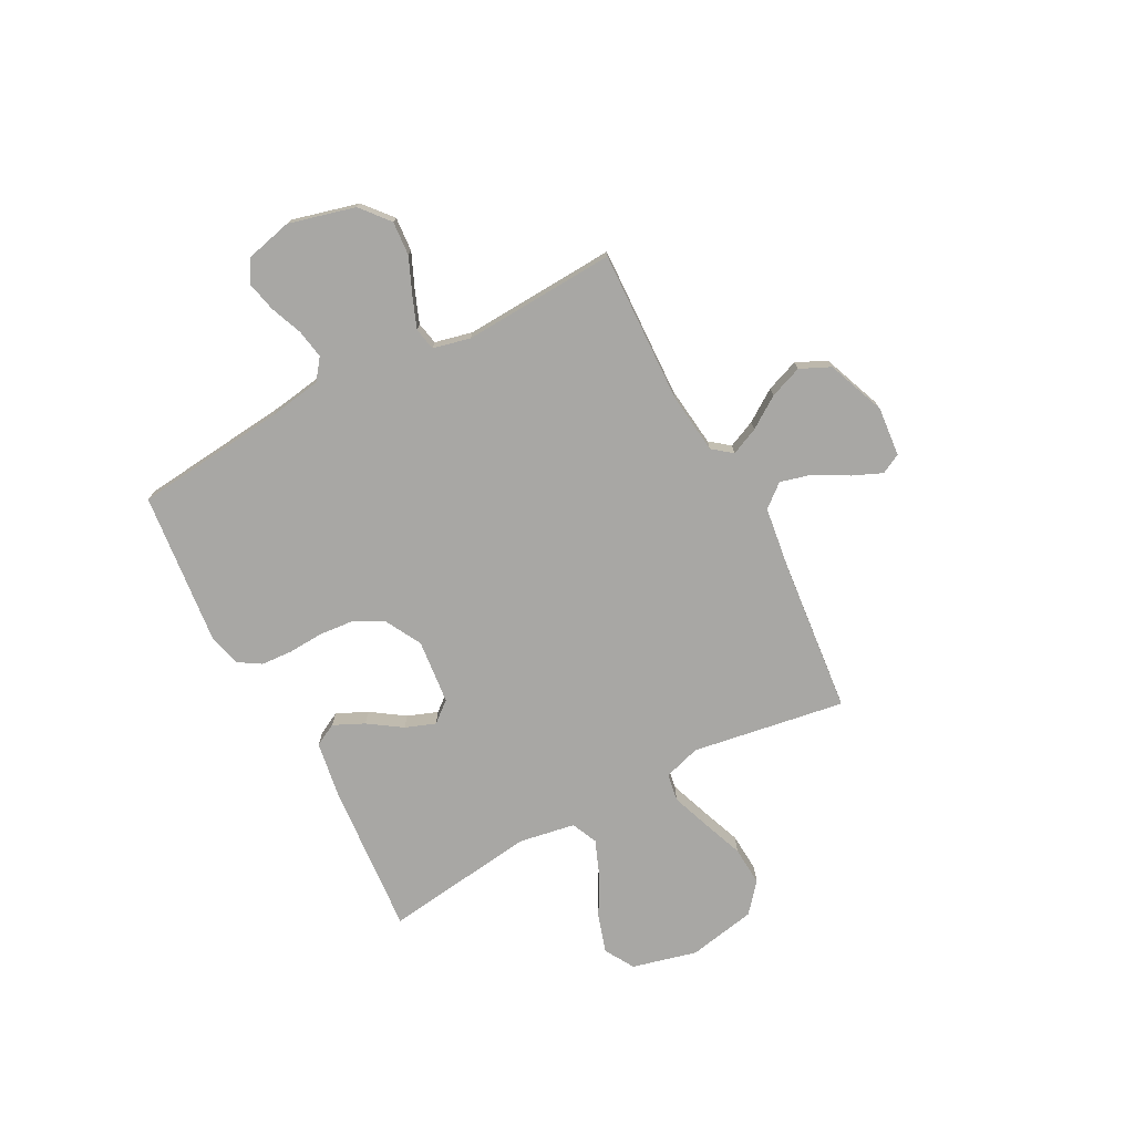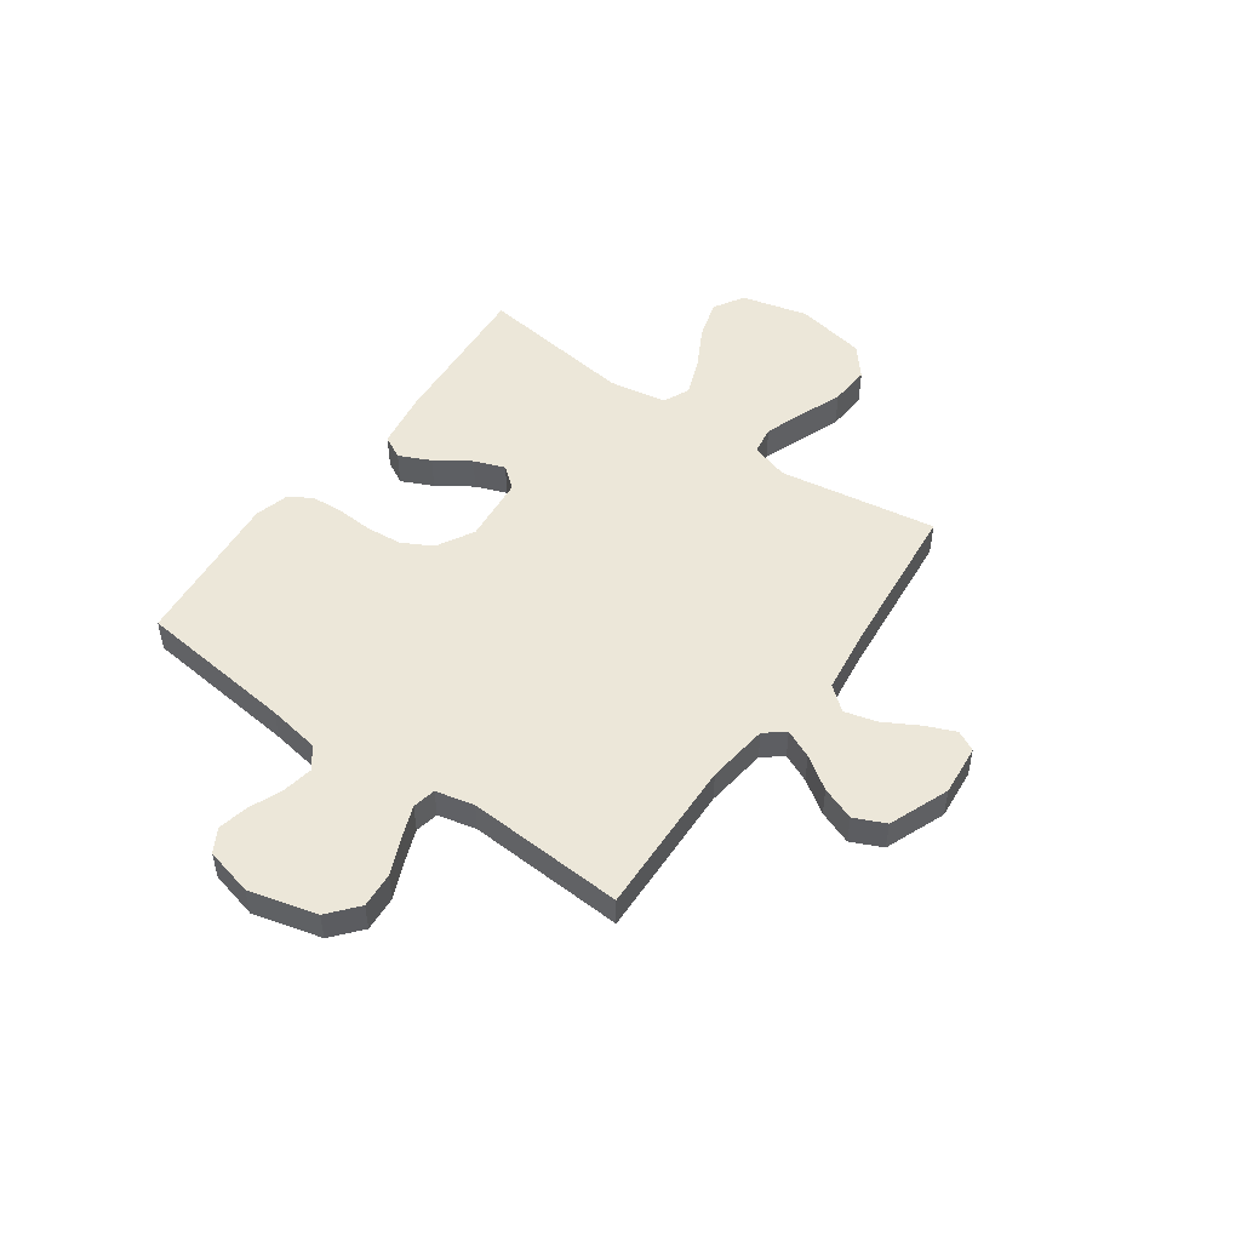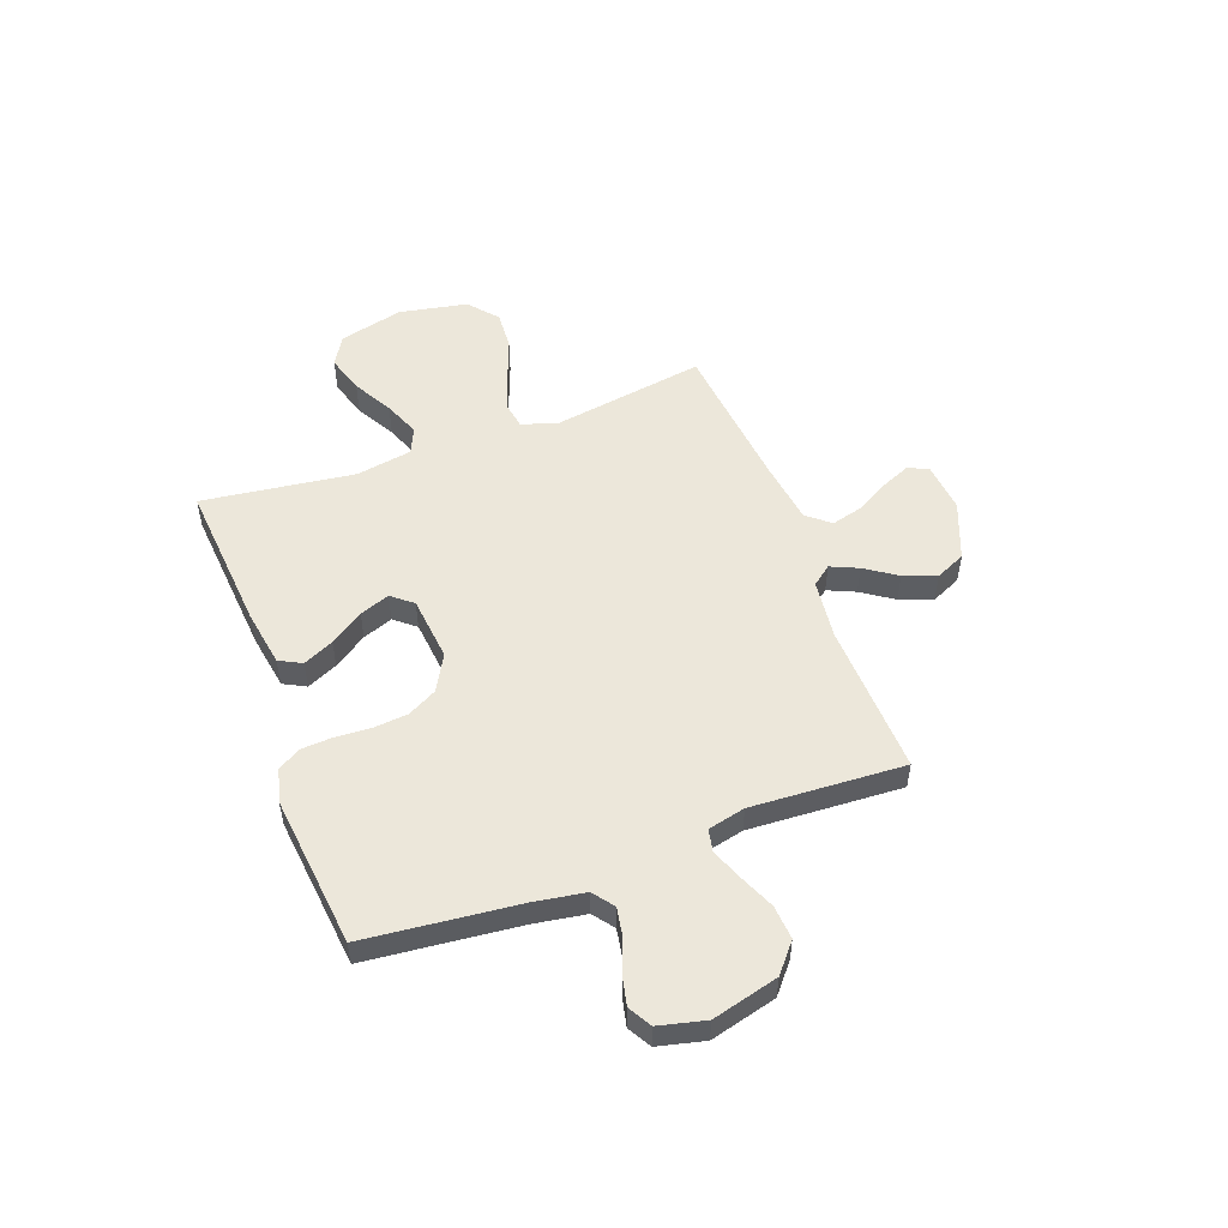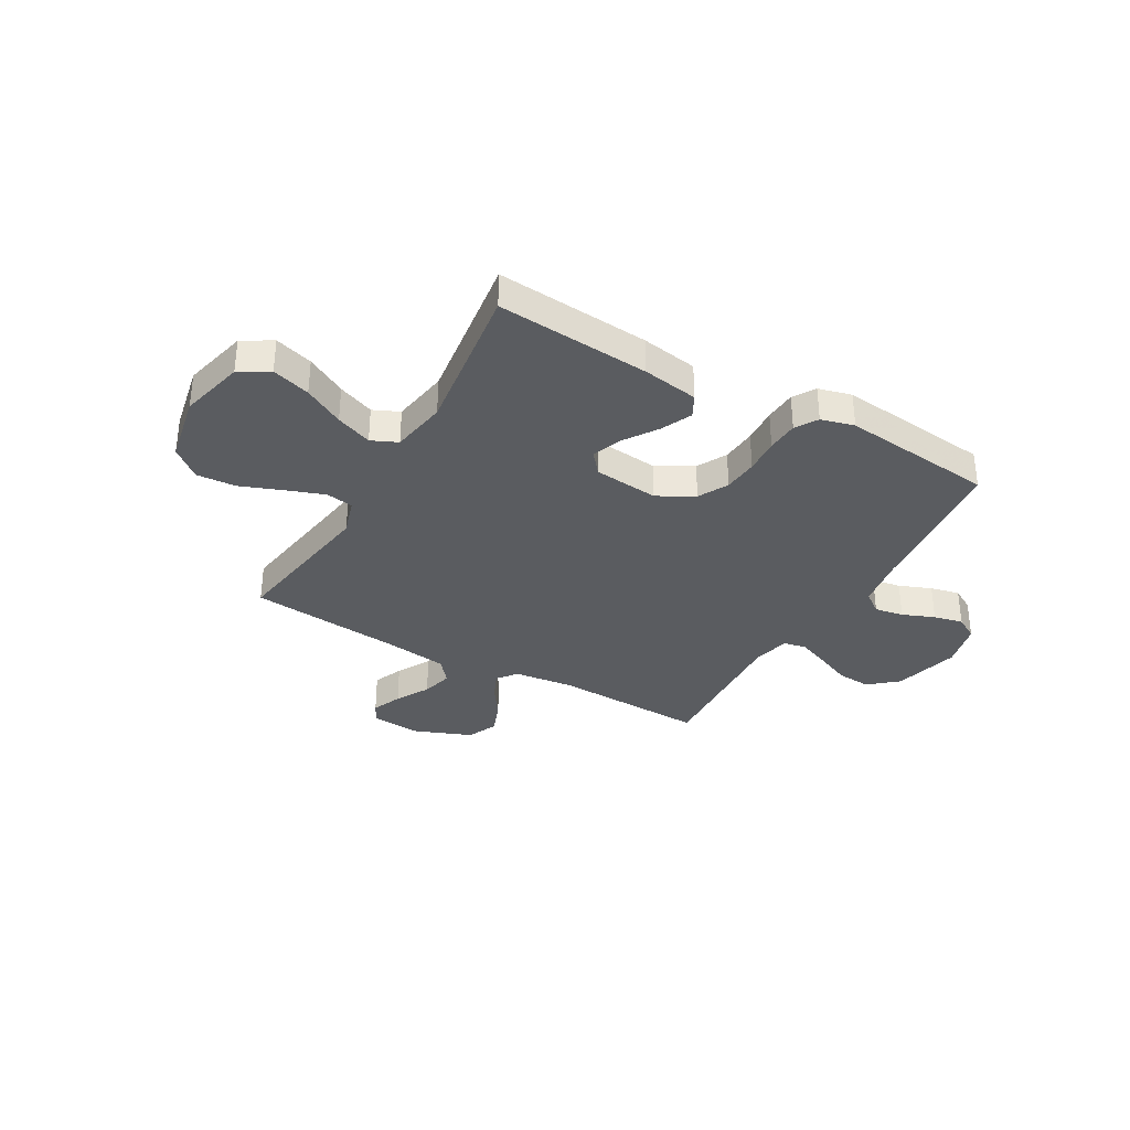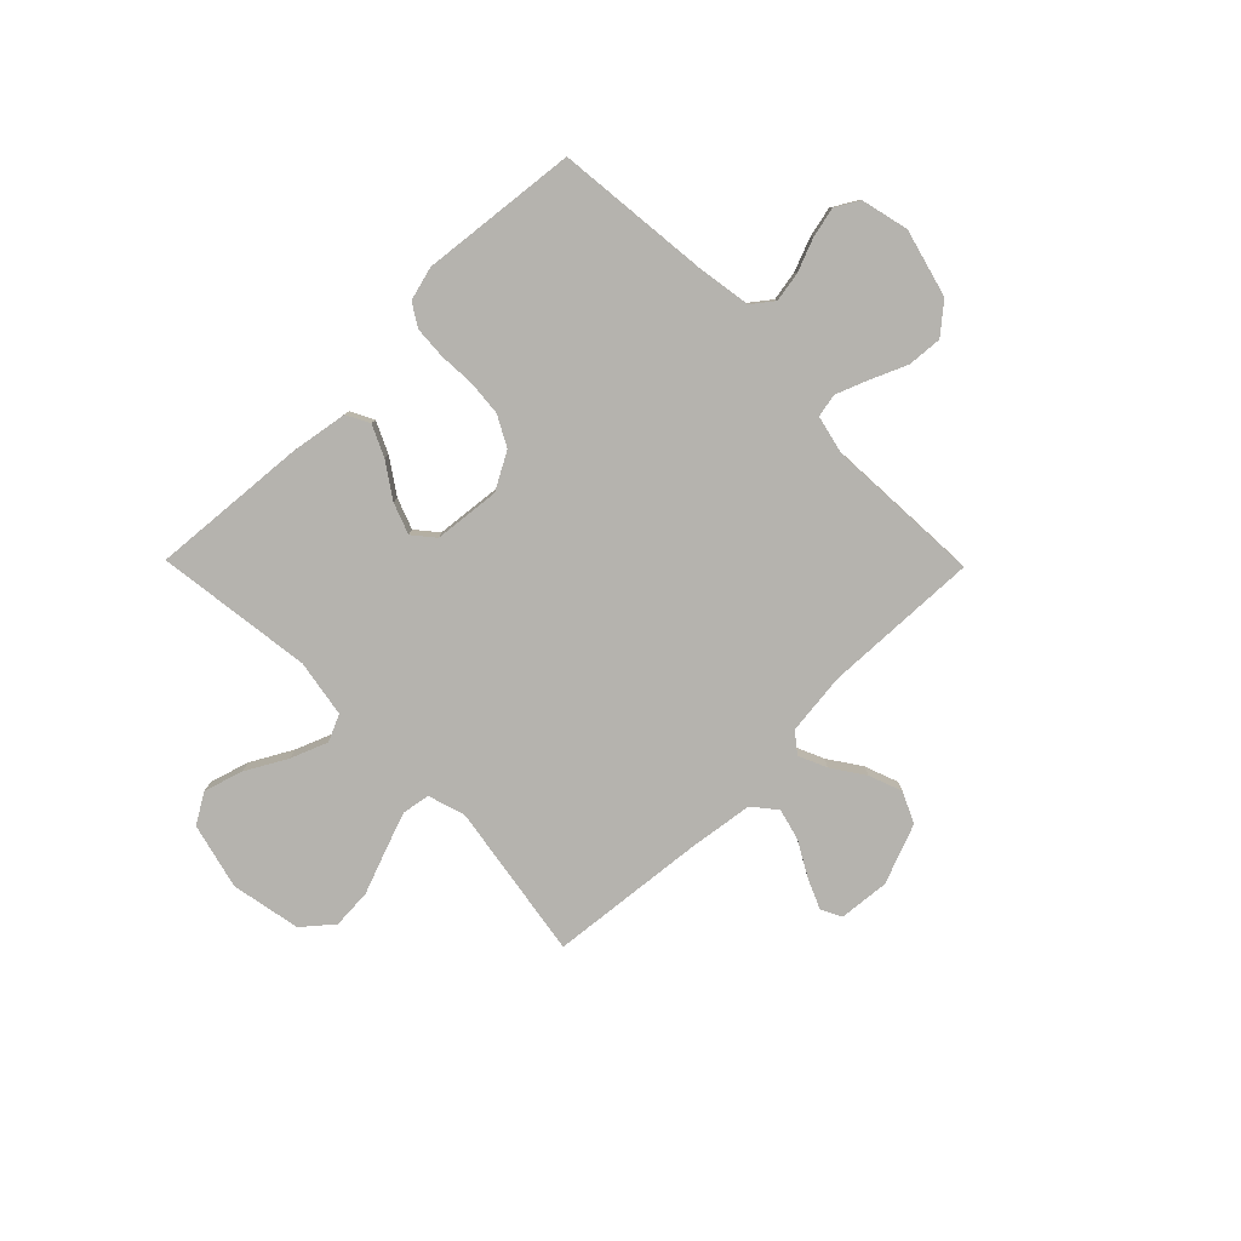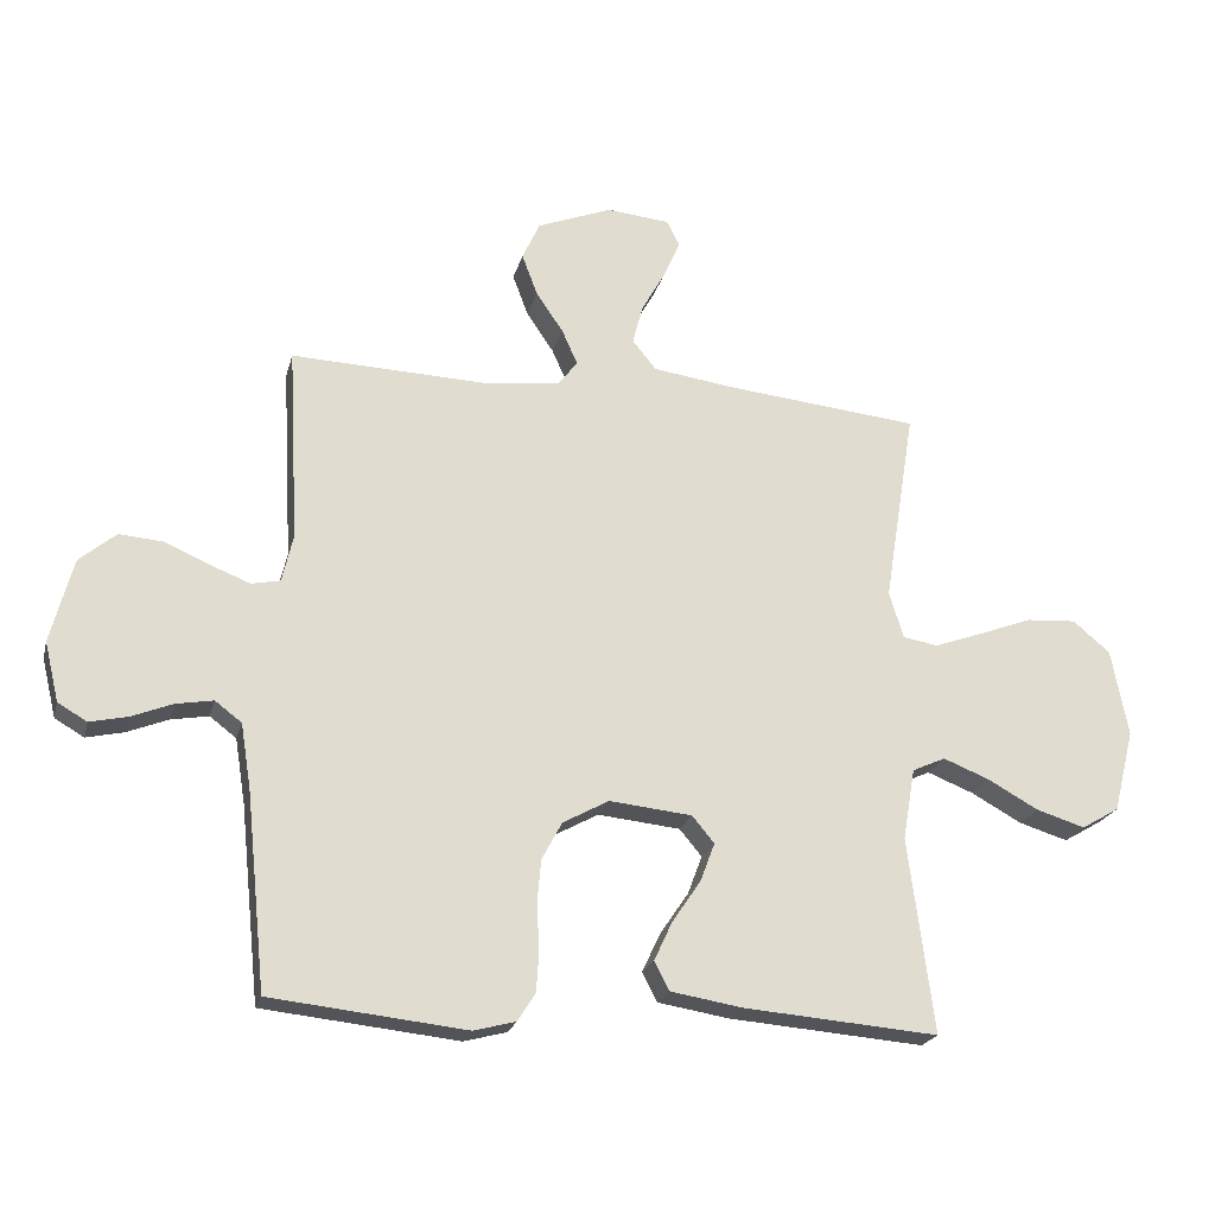
<metadata>
{"format":"obj","ext":"obj","renderer":"f3d","projection":"perspective","resolution":1024,"background":"white","views":[{"elev":-74.6,"azim":-62.1,"up":"+Y"},{"elev":50.1,"azim":-54.4,"up":"+Y"},{"elev":52.2,"azim":-110.3,"up":"+Y"},{"elev":-34.4,"azim":150.4,"up":"+Y"},{"elev":-80.0,"azim":-135.5,"up":"+Y"},{"elev":-21.8,"azim":-13.9,"up":"+Z"}]}
</metadata>
<code>
v 0.5 0.07 0.5
v 0.452 0.07 0.2
v 0.474 0.07 0.128
v 0.528 0.07 0.119
v 0.603 0.07 0.146
v 0.685 0.07 0.177
v 0.762 0.07 0.182
v 0.819 0.07 0.134
v 0.845 0.07 0
v 0.813 0.07 -0.127
v 0.755 0.07 -0.161
v 0.68 0.07 -0.138
v 0.602 0.07 -0.095
v 0.531 0.07 -0.067
v 0.48 0.07 -0.09
v 0.461 0.07 -0.2
v 0.5 0.07 -0.5
v 0.2 0.07 -0.476
v 0.09 0.07 -0.458
v 0.067 0.07 -0.414
v 0.095 0.07 -0.354
v 0.139 0.07 -0.289
v 0.161 0.07 -0.23
v 0.127 0.07 -0.189
v 0 0.07 -0.176
v -0.071 0.07 -0.215
v -0.102 0.07 -0.273
v -0.108 0.07 -0.341
v -0.104 0.07 -0.41
v -0.108 0.07 -0.472
v -0.135 0.07 -0.515
v -0.2 0.07 -0.532
v -0.5 0.07 -0.5
v -0.531 0.07 -0.2
v -0.547 0.07 -0.1
v -0.588 0.07 -0.069
v -0.645 0.07 -0.079
v -0.708 0.07 -0.104
v -0.766 0.07 -0.117
v -0.811 0.07 -0.091
v -0.833 0.07 0
v -0.799 0.07 0.13
v -0.743 0.07 0.177
v -0.676 0.07 0.172
v -0.607 0.07 0.142
v -0.545 0.07 0.118
v -0.501 0.07 0.127
v -0.484 0.07 0.2
v -0.5 0.07 0.5
v -0.2 0.07 0.489
v -0.082 0.07 0.503
v -0.052 0.07 0.541
v -0.076 0.07 0.595
v -0.118 0.07 0.657
v -0.142 0.07 0.721
v -0.115 0.07 0.78
v 0 0.07 0.825
v 0.097 0.07 0.816
v 0.117 0.07 0.777
v 0.092 0.07 0.719
v 0.055 0.07 0.653
v 0.039 0.07 0.592
v 0.076 0.07 0.547
v 0.2 0.07 0.53
v 0.5 0 0.5
v 0.452 0 0.2
v 0.474 0 0.128
v 0.528 0 0.119
v 0.603 0 0.146
v 0.685 0 0.177
v 0.762 0 0.182
v 0.819 0 0.134
v 0.845 0 0
v 0.813 0 -0.127
v 0.755 0 -0.161
v 0.68 0 -0.138
v 0.602 0 -0.095
v 0.531 0 -0.067
v 0.48 0 -0.09
v 0.461 0 -0.2
v 0.5 0 -0.5
v 0.2 0 -0.476
v 0.09 0 -0.458
v 0.067 0 -0.414
v 0.095 0 -0.354
v 0.139 0 -0.289
v 0.161 0 -0.23
v 0.127 0 -0.189
v 0 0 -0.176
v -0.071 0 -0.215
v -0.102 0 -0.273
v -0.108 0 -0.341
v -0.104 0 -0.41
v -0.108 0 -0.472
v -0.135 0 -0.515
v -0.2 0 -0.532
v -0.5 0 -0.5
v -0.531 0 -0.2
v -0.547 0 -0.1
v -0.588 0 -0.069
v -0.645 0 -0.079
v -0.708 0 -0.104
v -0.766 0 -0.117
v -0.811 0 -0.091
v -0.833 0 0
v -0.799 0 0.13
v -0.743 0 0.177
v -0.676 0 0.172
v -0.607 0 0.142
v -0.545 0 0.118
v -0.501 0 0.127
v -0.484 0 0.2
v -0.5 0 0.5
v -0.2 0 0.489
v -0.082 0 0.503
v -0.052 0 0.541
v -0.076 0 0.595
v -0.118 0 0.657
v -0.142 0 0.721
v -0.115 0 0.78
v 0 0 0.825
v 0.097 0 0.816
v 0.117 0 0.777
v 0.092 0 0.719
v 0.055 0 0.653
v 0.039 0 0.592
v 0.076 0 0.547
v 0.2 0 0.53
f 59 60 61
f 58 59 61
f 57 58 61
f 56 57 61
f 55 56 61
f 54 55 61
f 53 54 61
f 52 53 61 62
f 51 52 62 63
f 48 49 50
f 47 48 50 51
f 43 44 45
f 42 43 45
f 41 42 45
f 40 41 45
f 39 40 45
f 38 39 45
f 37 38 45
f 36 37 45 46
f 35 36 46 47
f 32 33 34
f 31 32 34
f 30 31 34
f 29 30 34
f 28 29 34
f 35 47 51
f 34 35 51
f 28 34 51
f 27 28 51
f 20 21 22
f 19 20 22
f 18 19 22
f 17 18 22
f 16 17 22
f 15 16 22 23
f 14 15 23 24
f 11 12 13
f 10 11 13
f 9 10 13
f 8 9 13
f 7 8 13
f 6 7 13
f 5 6 13
f 4 5 13 14
f 14 24 25
f 4 14 25
f 3 4 25
f 64 1 2
f 51 63 64
f 27 51 64
f 26 27 64
f 25 26 64
f 3 25 64
f 2 3 64
f 125 124 123
f 125 123 122
f 125 122 121
f 125 121 120
f 125 120 119
f 125 119 118
f 125 118 117
f 126 125 117 116
f 127 126 116 115
f 114 113 112
f 115 114 112 111
f 109 108 107
f 109 107 106
f 109 106 105
f 109 105 104
f 109 104 103
f 109 103 102
f 109 102 101
f 110 109 101 100
f 111 110 100 99
f 98 97 96
f 98 96 95
f 98 95 94
f 98 94 93
f 98 93 92
f 115 111 99
f 115 99 98
f 115 98 92
f 115 92 91
f 86 85 84
f 86 84 83
f 86 83 82
f 86 82 81
f 86 81 80
f 87 86 80 79
f 88 87 79 78
f 77 76 75
f 77 75 74
f 77 74 73
f 77 73 72
f 77 72 71
f 77 71 70
f 77 70 69
f 78 77 69 68
f 89 88 78
f 89 78 68
f 89 68 67
f 66 65 128
f 128 127 115
f 128 115 91
f 128 91 90
f 128 90 89
f 128 89 67
f 128 67 66
f 1 65 66 2
f 2 66 67 3
f 3 67 68 4
f 4 68 69 5
f 5 69 70 6
f 6 70 71 7
f 7 71 72 8
f 8 72 73 9
f 9 73 74 10
f 10 74 75 11
f 11 75 76 12
f 12 76 77 13
f 13 77 78 14
f 14 78 79 15
f 15 79 80 16
f 16 80 81 17
f 17 81 82 18
f 18 82 83 19
f 19 83 84 20
f 20 84 85 21
f 21 85 86 22
f 22 86 87 23
f 23 87 88 24
f 24 88 89 25
f 25 89 90 26
f 26 90 91 27
f 27 91 92 28
f 28 92 93 29
f 29 93 94 30
f 30 94 95 31
f 31 95 96 32
f 32 96 97 33
f 33 97 98 34
f 34 98 99 35
f 35 99 100 36
f 36 100 101 37
f 37 101 102 38
f 38 102 103 39
f 39 103 104 40
f 40 104 105 41
f 41 105 106 42
f 42 106 107 43
f 43 107 108 44
f 44 108 109 45
f 45 109 110 46
f 46 110 111 47
f 47 111 112 48
f 48 112 113 49
f 49 113 114 50
f 50 114 115 51
f 51 115 116 52
f 52 116 117 53
f 53 117 118 54
f 54 118 119 55
f 55 119 120 56
f 56 120 121 57
f 57 121 122 58
f 58 122 123 59
f 59 123 124 60
f 60 124 125 61
f 61 125 126 62
f 62 126 127 63
f 63 127 128 64
f 64 128 65 1

</code>
